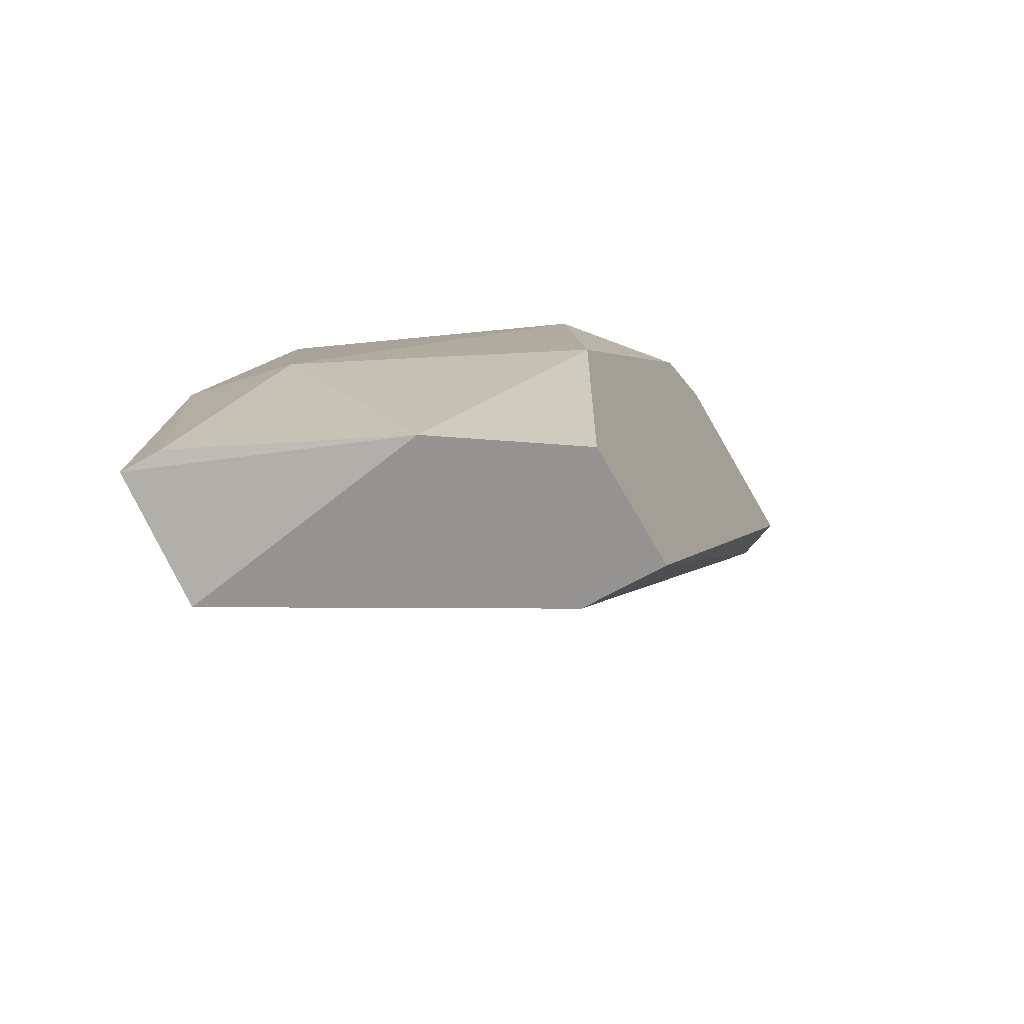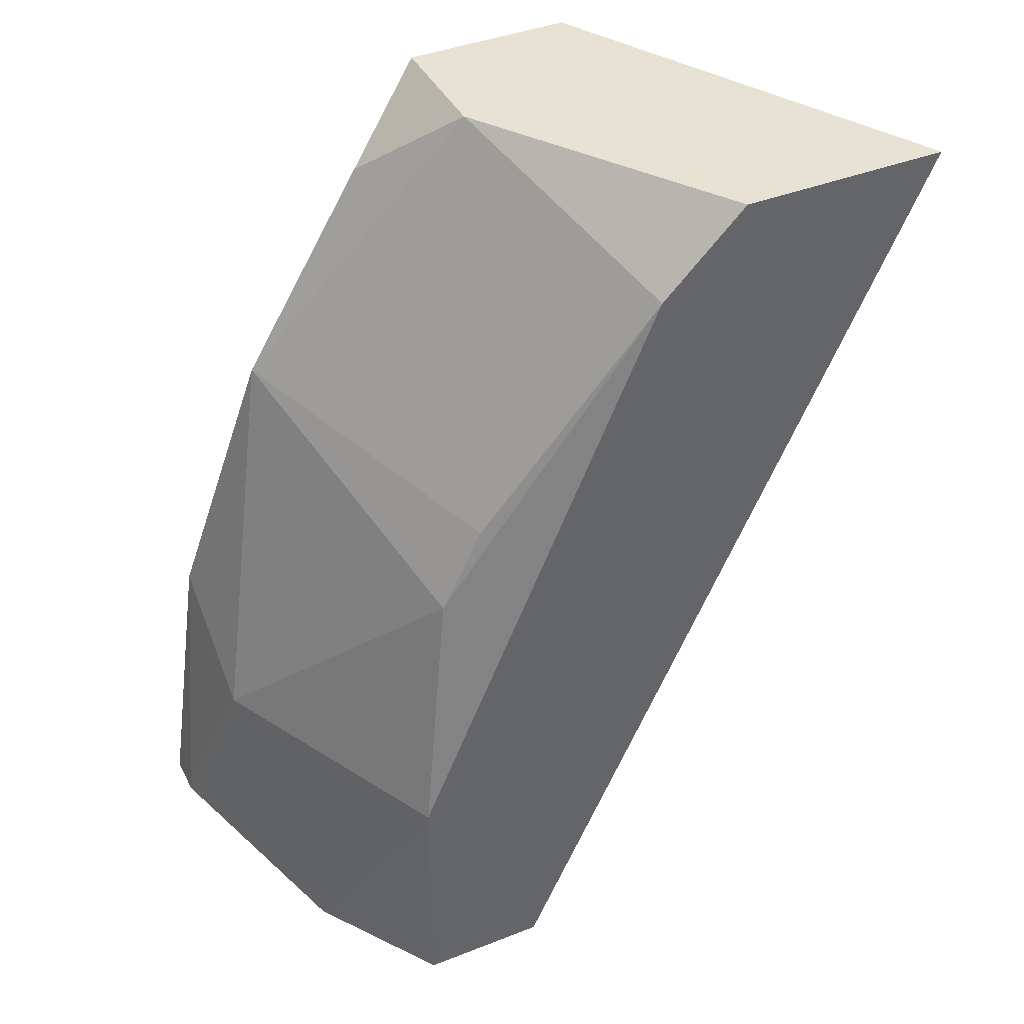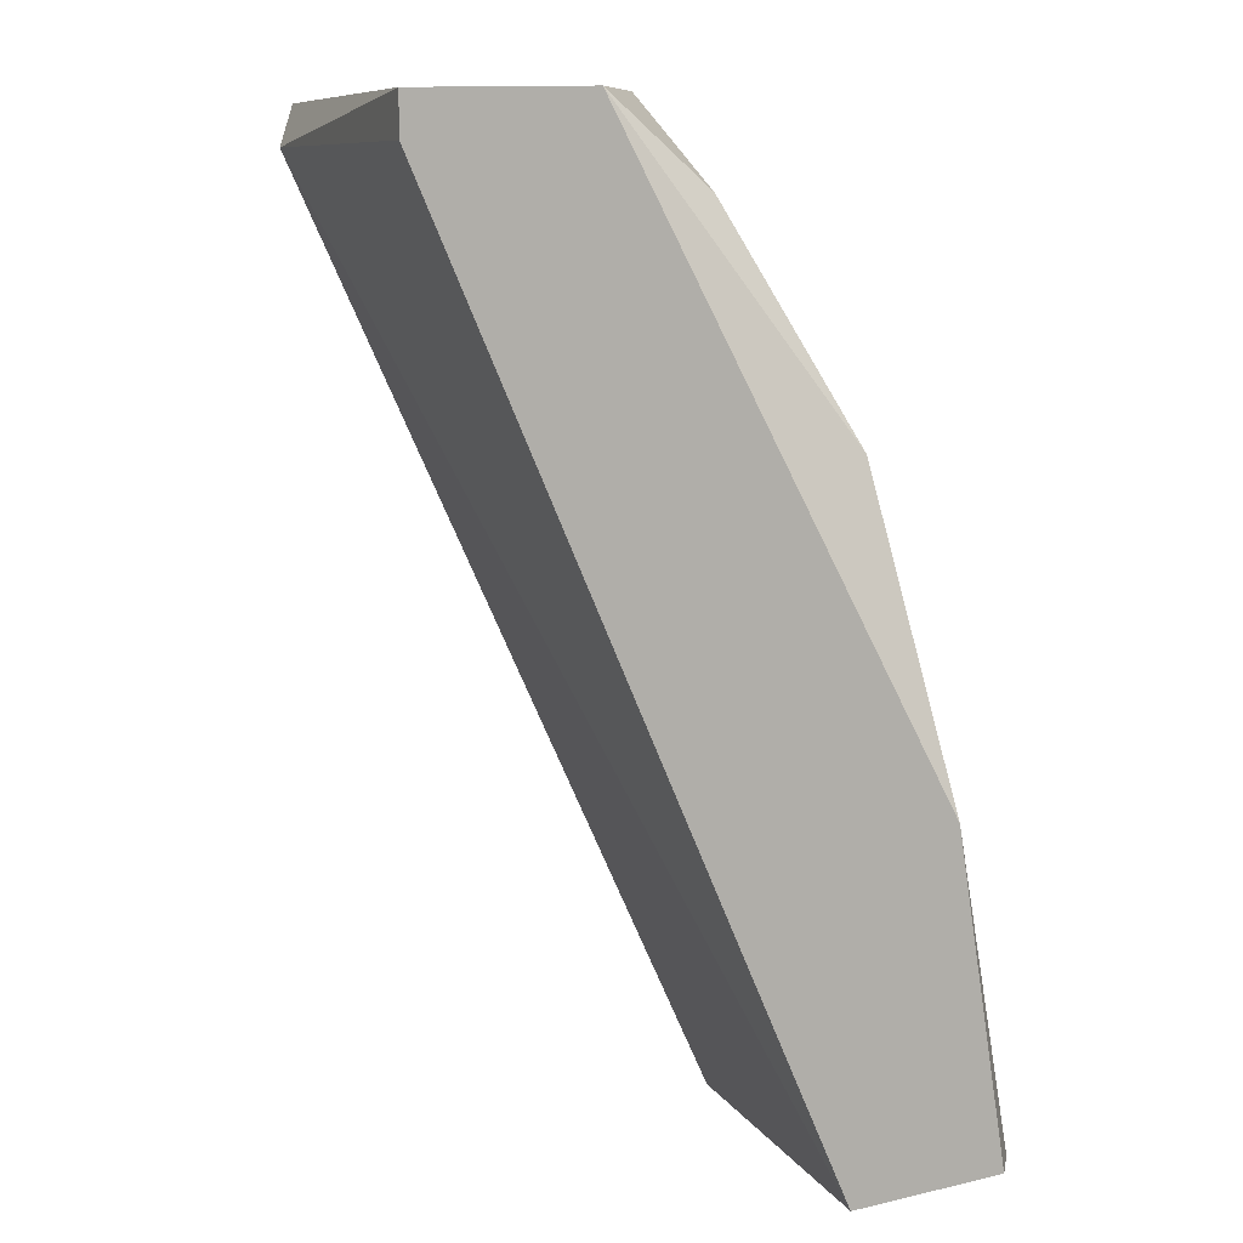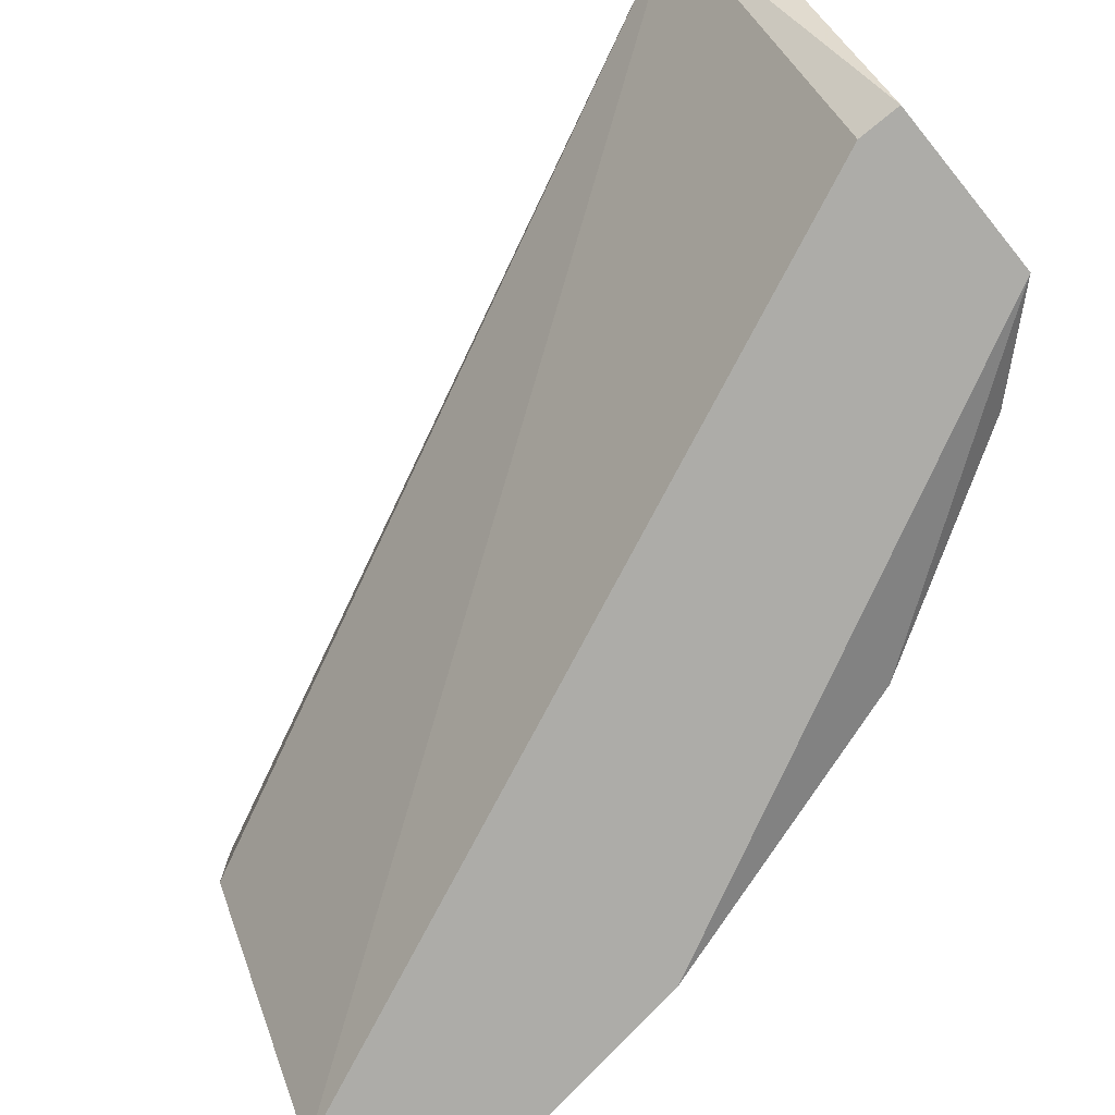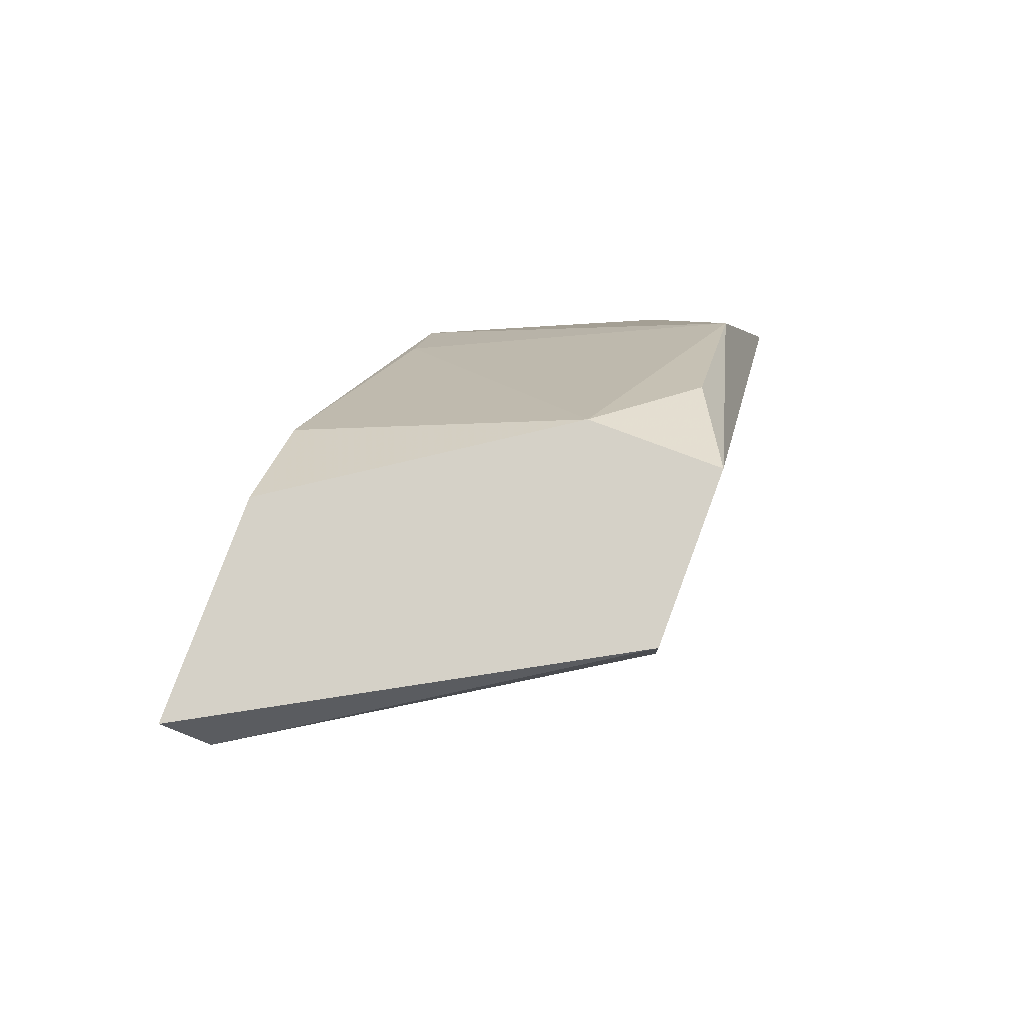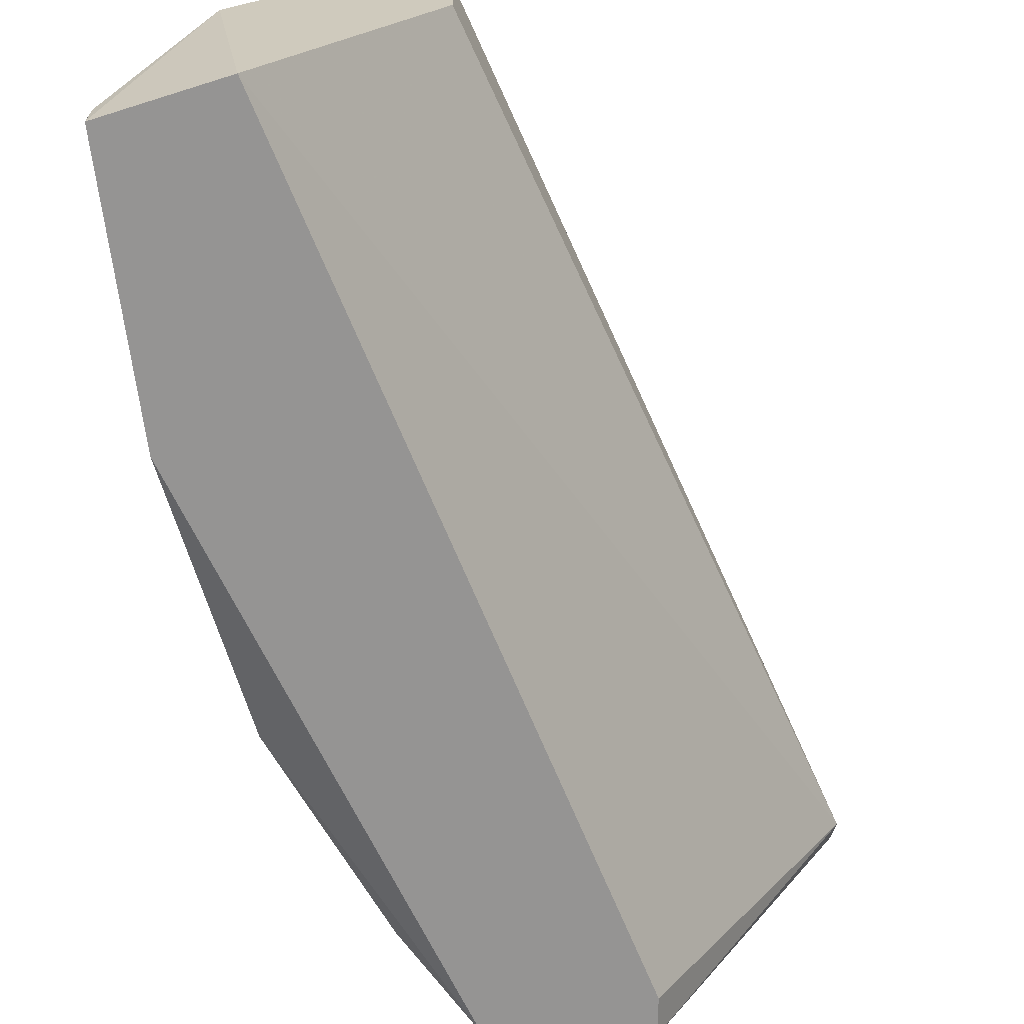
<metadata>
{"format":"obj","ext":"obj","renderer":"f3d","projection":"perspective","resolution":1024,"background":"white","views":[{"elev":-66.8,"azim":119.5,"up":"+Z"},{"elev":40.9,"azim":154.4,"up":"+Z"},{"elev":9.2,"azim":10.8,"up":"+Z"},{"elev":-76.6,"azim":-50.9,"up":"+Y"},{"elev":79.6,"azim":-69.6,"up":"+Z"},{"elev":-67.2,"azim":179.0,"up":"+Y"}]}
</metadata>
<code>
v 0.04877 0.007649 0.01572
v 0.04877 0.00694 0.01501
v 0.05231 0.001283 0.01572
v 0.05231 0.001283 0.01501
v 0.05231 0.007649 0.01572
v 0.05938 0.005526 0.000158
v 0.05655 0.001991 0.0143
v 0.05655 0.00694 0.01006
v 0.05513 0.003405 0.01572
v 0.05513 0.001283 0.01572
v 0.05796 0.007649 0.000158
v 0.05796 0.007649 0.004403
v 0.05584 0.006234 0.000158
v 0.05584 0.007649 0.000158
v 0.05725 0.00694 0.008643
v 0.06079 0.001283 0.000867
v 0.06079 0.001991 0.000867
v 0.06008 0.003405 0.004403
v 0.06008 0.001283 0.005816
v 0.05867 0.001283 0.000158
v 0.05867 0.001991 0.01077
v 0.05372 0.007649 0.0143
f 22 8 15
f 1 12 14
f 16 4 20
f 12 1 5
f 1 14 2
f 20 4 2
f 4 16 10
f 5 1 10
f 21 7 10
f 14 12 11
f 20 14 11
f 14 20 13
f 2 14 13
f 20 2 13
f 7 21 9
f 5 10 9
f 10 7 9
f 21 8 9
f 16 17 19
f 10 16 19
f 21 10 19
f 17 18 19
f 18 21 19
f 17 16 6
f 16 20 6
f 11 12 6
f 20 11 6
f 18 17 6
f 12 18 6
f 12 5 22
f 5 9 22
f 9 8 22
f 1 2 3
f 2 4 3
f 4 10 3
f 10 1 3
f 8 21 15
f 18 12 15
f 21 18 15
f 12 22 15

</code>
